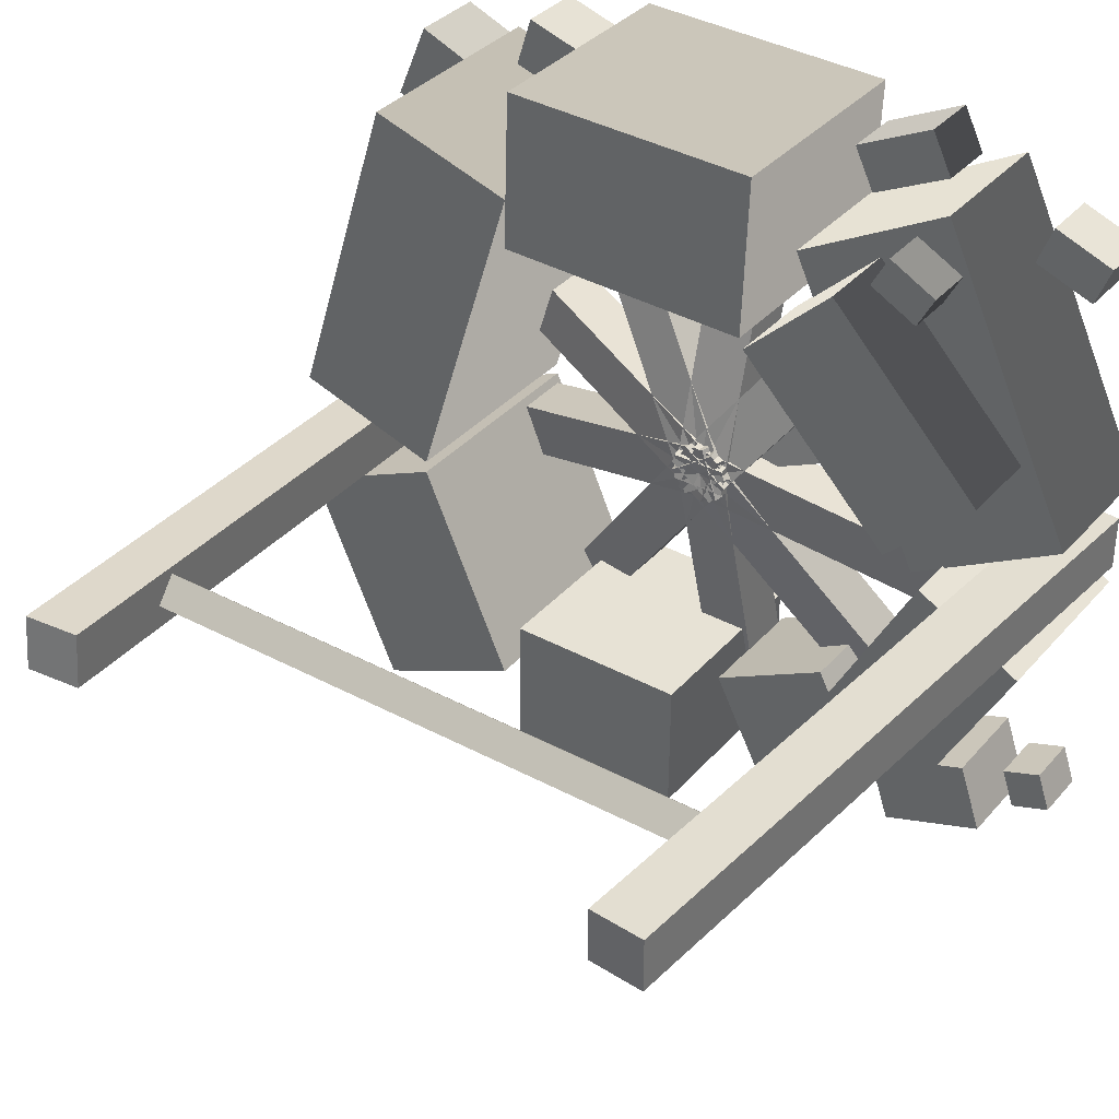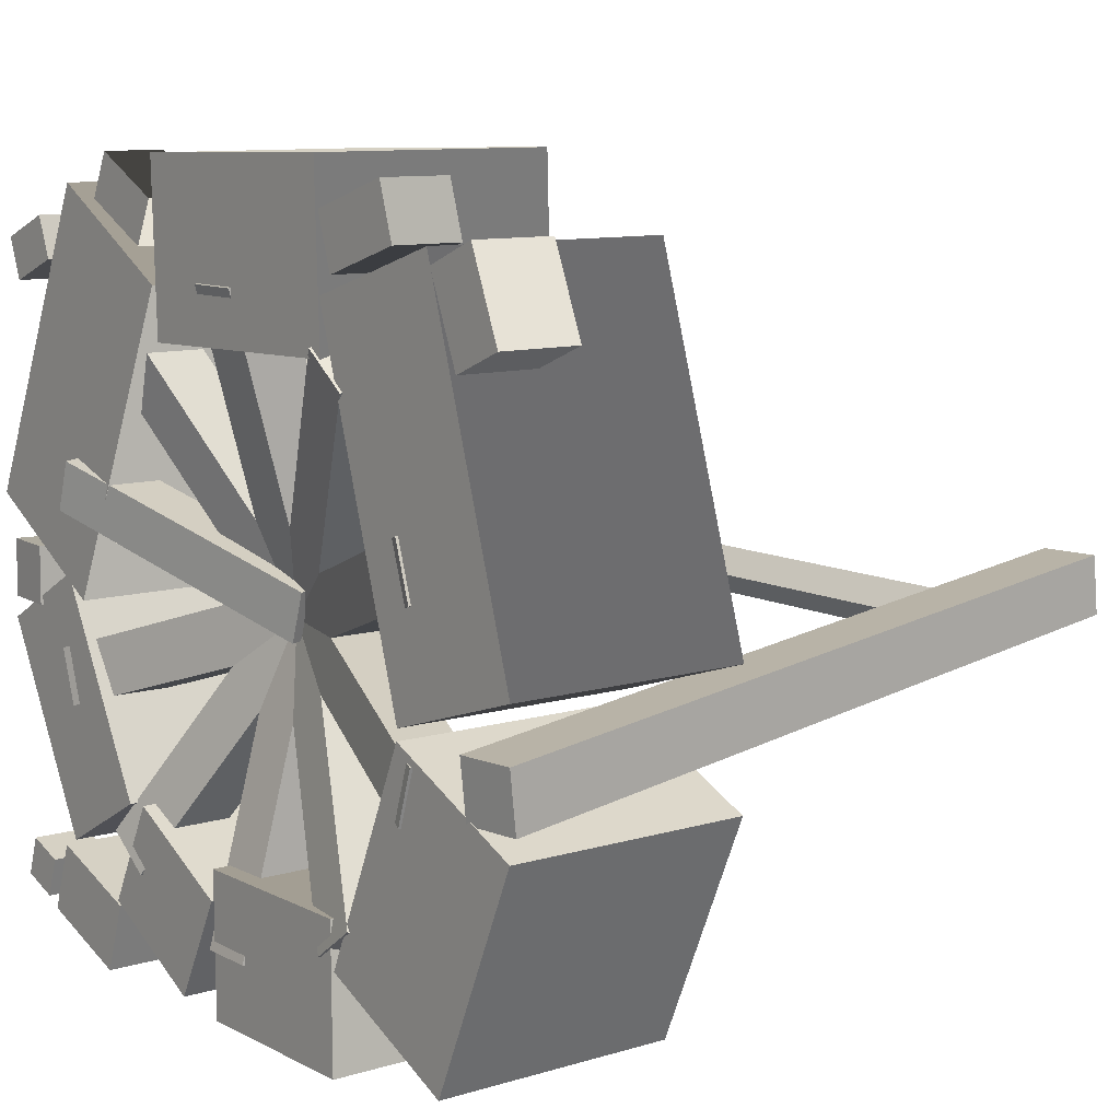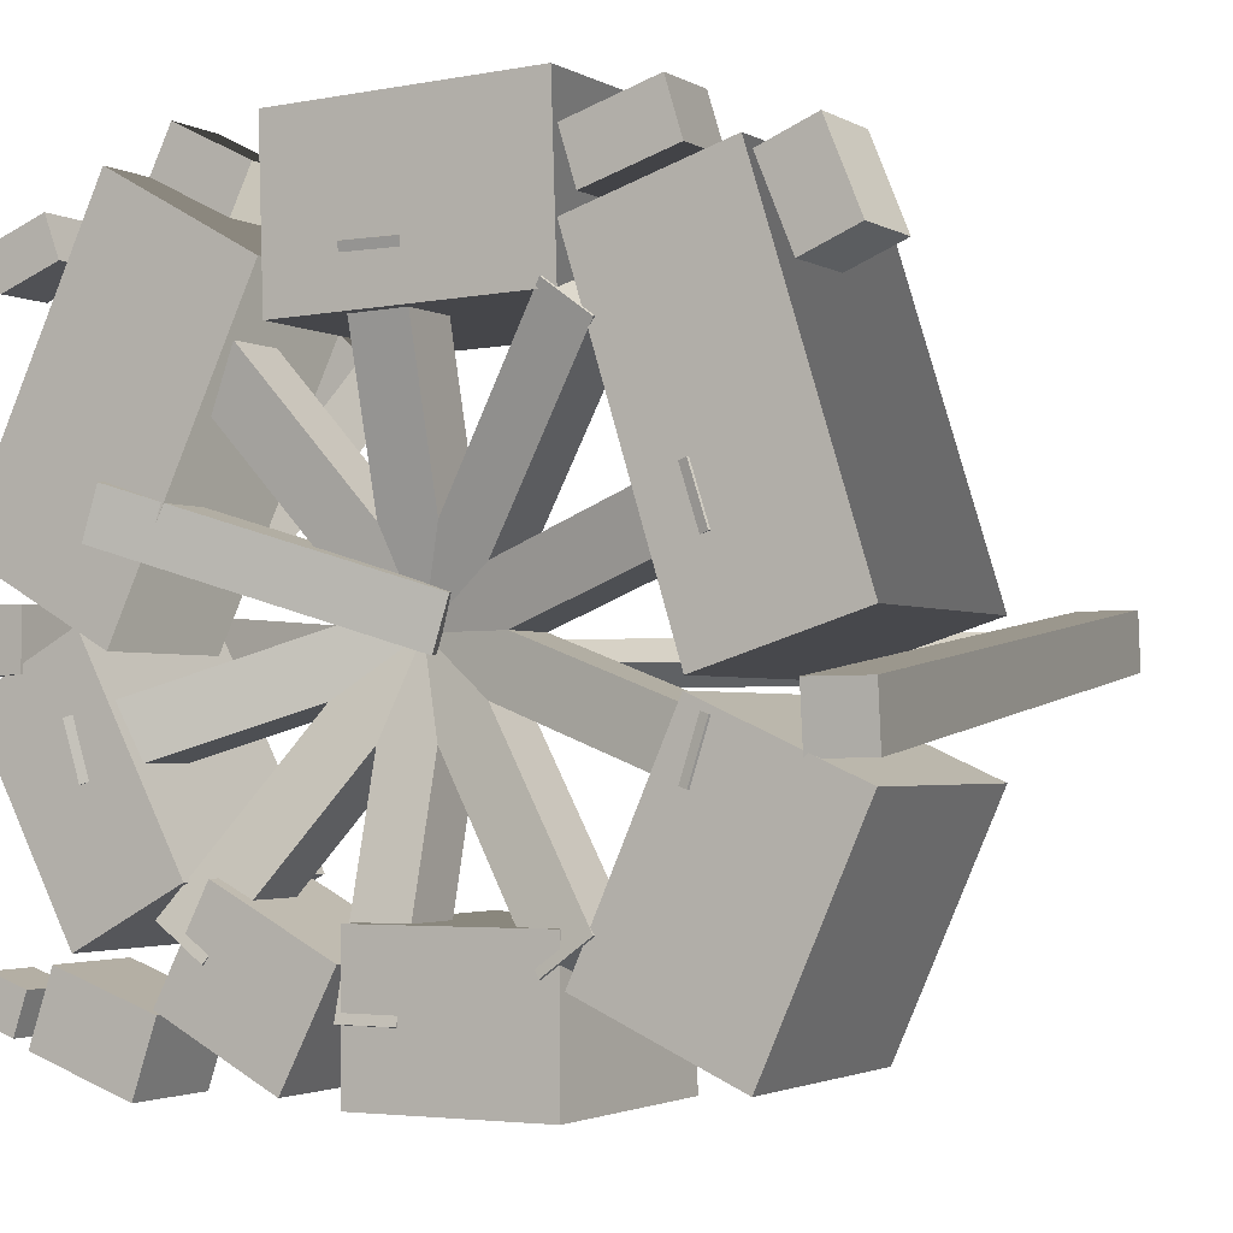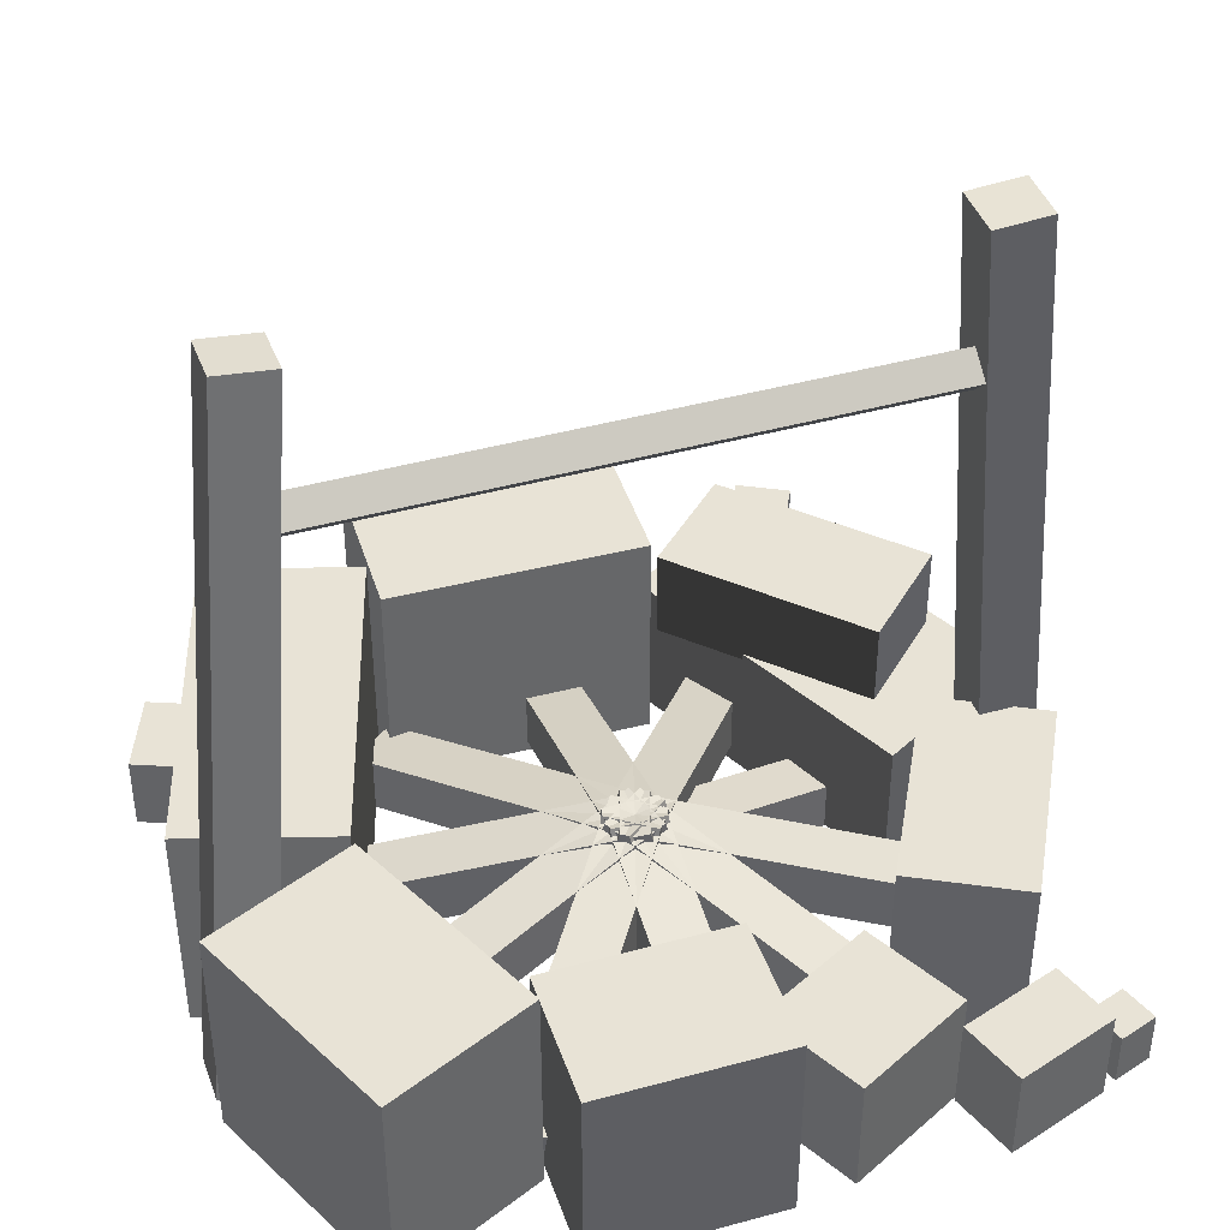
<metadata>
{"format":"obj","ext":"obj","renderer":"f3d","projection":"perspective","resolution":1024,"background":"white","views":[{"elev":35.8,"azim":-144.8,"up":"+Z"},{"elev":10.1,"azim":52.5,"up":"+Z"},{"elev":-2.4,"azim":29.4,"up":"+Z"},{"elev":41.8,"azim":161.4,"up":"+Y"}]}
</metadata>
<code>
v  0.8118 0 0.4262
v  0.9973 0 0.4846
v  0.8689 0 0.8966
v  0.6833 0 0.8383
v  0.8689 0.2848 0.8966
v  0.9973 0.2848 0.4846
v  0.8118 0.2848 0.4262
v  0.6833 0.2848 0.8383
v  0.2497 0.0013 0.9688
v  0.2235 0.0013 0.9161
v  0.3197 0.0013 0.8682
v  0.3458 0.0013 0.9209
v  0.3197 0.0752 0.8682
v  0.2235 0.0752 0.9161
v  0.2497 0.0752 0.9688
v  0.3458 0.0752 0.9209
v  0.6838 -0.0003 0.9236
v  0.7037 -0.0003 0.8602
v  0.812 -0.0003 0.8942
v  0.7921 -0.0003 0.9576
v  0.812 0.0818 0.8942
v  0.7037 0.0818 0.8602
v  0.6838 0.0818 0.9236
v  0.7921 0.0818 0.9576
v  0.0548 0.1689 0.6534
v  0.1639 0.1689 0.5483
v  0.3585 0.1689 0.7505
v  0.2493 0.1689 0.8555
v  0.3585 0.2817 0.7505
v  0.1639 0.2817 0.5483
v  0.0548 0.2817 0.6534
v  0.2493 0.2817 0.8555
v  0.9484 -0.0063 0.9067
v  0.8829 -0.0063 0.8798
v  0.9235 -0.0063 0.7814
v  0.989 -0.0063 0.8085
v  0.9235 0.0891 0.7814
v  0.8829 0.0891 0.8798
v  0.9484 0.0891 0.9067
v  0.989 0.0891 0.8085
v  -0.008 -0.0032 0.5596
v  0.1786 -0.0032 0.4562
v  0.3564 -0.0032 0.8286
v  0.1699 -0.0032 0.9319
v  0.3564 0.1772 0.8286
v  0.1786 0.1772 0.4562
v  -0.008 0.1772 0.5596
v  0.1699 0.1772 0.9319
v  0.6921 0 0.1471
v  0.8774 0 0.0647
v  0.9957 0 0.3303
v  0.8104 0 0.4127
v  0.9957 0.287 0.3303
v  0.8774 0.287 0.0647
v  0.6921 0.287 0.1471
v  0.8104 0.287 0.4127
v  0.1479 0.1745 0.8641
v  0.1691 0.1745 0.8242
v  0.2282 0.1745 0.8557
v  0.207 0.1745 0.8956
v  0.2282 0.2376 0.8557
v  0.1691 0.2376 0.8242
v  0.1479 0.2376 0.8641
v  0.207 0.2376 0.8956
v  0.0208 -0.0009 0.8641
v  0.0398 -0.0009 0.8148
v  0.1137 -0.0009 0.8432
v  0.0948 -0.0009 0.8926
v  0.1137 0.0702 0.8432
v  0.0398 0.0702 0.8148
v  0.0208 0.0702 0.8641
v  0.0948 0.0702 0.8926
v  0.4523 0 0.2004
v  0.4531 0 0.0278
v  0.6873 0 0.0296
v  0.6864 0 0.2021
v  0.6873 0.2601 0.0296
v  0.4531 0.2601 0.0278
v  0.4523 0.2601 0.2004
v  0.6864 0.2601 0.2021
v  0.3003 0 0.2385
v  0.2351 0 0.112
v  0.3822 0 0.0362
v  0.4476 0 0.1627
v  0.3822 0.1561 0.0362
v  0.2351 0.1561 0.112
v  0.3003 0.1561 0.2385
v  0.4476 0.1561 0.1627
v  0.1357 0 0.1624
v  0.2706 0 0.2344
v  0.1382 0 0.4819
v  0.0034 0 0.4098
v  0.1382 0.235 0.4819
v  0.2706 0.235 0.2344
v  0.1357 0.235 0.1624
v  0.0034 0.235 0.4098
v  0.0311 0 0.1416
v  0.0144 0 0.0932
v  0.0628 0 0.0765
v  0.0795 0 0.125
v  0.0628 0.0683 0.0765
v  0.0144 0.0683 0.0932
v  0.0311 0.0683 0.1416
v  0.0795 0.0683 0.125
v  0.1116 0 0.1508
v  0.0822 0 0.0656
v  0.21 0 0.0216
v  0.2394 0 0.1068
v  0.21 0.1212 0.0216
v  0.0822 0.1212 0.0656
v  0.1116 0.1212 0.1508
v  0.2394 0.1212 0.1068
v  0.3538 0 0.9697
v  0.3604 0 0.767
v  0.6833 0 0.7754
v  0.6767 0 0.9781
v  0.6833 0.287 0.7754
v  0.3604 0.287 0.767
v  0.3538 0.287 0.9697
v  0.6767 0.287 0.9781
g Box007
f 1 2 3 4
f 5 6 7 8
f 3 5 8 4
f 2 6 5 3
f 1 7 6 2
f 4 8 7 1
f 9 10 11 12
f 13 14 15 16
f 11 13 16 12
f 10 14 13 11
f 9 15 14 10
f 12 16 15 9
f 17 18 19 20
f 21 22 23 24
f 19 21 24 20
f 18 22 21 19
f 17 23 22 18
f 20 24 23 17
f 25 26 27 28
f 29 30 31 32
f 27 29 32 28
f 26 30 29 27
f 25 31 30 26
f 28 32 31 25
f 33 34 35 36
f 37 38 39 40
f 35 37 40 36
f 34 38 37 35
f 33 39 38 34
f 36 40 39 33
f 41 42 43 44
f 45 46 47 48
f 43 45 48 44
f 42 46 45 43
f 41 47 46 42
f 44 48 47 41
f 49 50 51 52
f 53 54 55 56
f 51 53 56 52
f 50 54 53 51
f 49 55 54 50
f 52 56 55 49
f 57 58 59 60
f 61 62 63 64
f 59 61 64 60
f 58 62 61 59
f 57 63 62 58
f 60 64 63 57
f 65 66 67 68
f 69 70 71 72
f 67 69 72 68
f 66 70 69 67
f 65 71 70 66
f 68 72 71 65
f 73 74 75 76
f 77 78 79 80
f 75 77 80 76
f 74 78 77 75
f 73 79 78 74
f 76 80 79 73
f 81 82 83 84
f 85 86 87 88
f 83 85 88 84
f 82 86 85 83
f 81 87 86 82
f 84 88 87 81
f 89 90 91 92
f 93 94 95 96
f 91 93 96 92
f 90 94 93 91
f 89 95 94 90
f 92 96 95 89
f 97 98 99 100
f 101 102 103 104
f 99 101 104 100
f 98 102 101 99
f 97 103 102 98
f 100 104 103 97
f 105 106 107 108
f 109 110 111 112
f 107 109 112 108
f 106 110 109 107
f 105 111 110 106
f 108 112 111 105
f 113 114 115 116
f 117 118 119 120
f 115 117 120 116
f 114 118 117 115
f 113 119 118 114
f 116 120 119 113
v  0.6667 -0.0028 0.1572
v  0.7224 -0.0028 0.1976
v  0.4882 0.104 0.5199
v  0.4326 0.104 0.4795
v  0.4986 0.1703 0.5055
v  0.7328 0.0636 0.1832
v  0.6773 0.0636 0.1429
v  0.4431 0.1703 0.4652
g Box050
f 121 122 123 124
f 125 126 127 128
f 123 125 128 124
f 122 126 125 123
f 121 127 126 122
f 124 128 127 121
v  0.4464 -0.0028 0.1079
v  0.5152 -0.0028 0.1079
v  0.5152 0.104 0.5063
v  0.4464 0.104 0.5063
v  0.5152 0.1703 0.4886
v  0.5152 0.0636 0.0902
v  0.4464 0.0636 0.0902
v  0.4464 0.1703 0.4886
g Box052
f 129 130 131 132
f 133 134 135 136
f 131 133 136 132
f 130 134 133 131
f 129 135 134 130
f 132 136 135 129
v  0.2392 -0.0028 0.1976
v  0.2949 -0.0028 0.1572
v  0.529 0.104 0.4795
v  0.4734 0.104 0.5199
v  0.5186 0.1703 0.4652
v  0.2844 0.0636 0.1429
v  0.2288 0.0636 0.1832
v  0.4629 0.1703 0.5055
g Box053
f 137 138 139 140
f 141 142 143 144
f 139 141 144 140
f 138 142 141 139
f 137 143 142 138
f 140 144 143 137
v  0.1243 -0.0028 0.392
v  0.1455 -0.0028 0.3266
v  0.5245 0.104 0.4497
v  0.5032 0.104 0.5151
v  0.5075 0.1703 0.4442
v  0.1287 0.0636 0.321
v  0.1074 0.0636 0.3865
v  0.4863 0.1703 0.5095
g Box054
f 145 146 147 148
f 149 150 151 152
f 147 149 152 148
f 146 150 149 147
f 145 151 150 146
f 148 152 151 145
v  0.1802 -0.021 0.6194
v  0.1611 -0.021 0.5604
v  0.5028 0.0753 0.4494
v  0.522 0.0753 0.5084
v  0.4876 0.1351 0.4543
v  0.1458 0.0389 0.5654
v  0.165 0.0389 0.6244
v  0.5067 0.1351 0.5133
g Box055
f 153 154 155 156
f 157 158 159 160
f 155 157 160 156
f 154 158 157 155
f 153 159 158 154
f 156 160 159 153
v  0.2949 -0.0028 0.786
v  0.2392 -0.0028 0.7457
v  0.4734 0.104 0.4234
v  0.529 0.104 0.4637
v  0.4629 0.1703 0.4378
v  0.2288 0.0636 0.7601
v  0.2844 0.0636 0.8005
v  0.5186 0.1703 0.4781
g Box056
f 161 162 163 164
f 165 166 167 168
f 163 165 168 164
f 162 166 165 163
f 161 167 166 162
f 164 168 167 161
v  0.5152 -0.0028 0.8354
v  0.4464 -0.0028 0.8354
v  0.4464 0.104 0.4369
v  0.5152 0.104 0.4369
v  0.4464 0.1703 0.4548
v  0.4464 0.0636 0.8531
v  0.5152 0.0636 0.8531
v  0.5152 0.1703 0.4548
g Box057
f 169 170 171 172
f 173 174 175 176
f 171 173 176 172
f 170 174 173 171
f 169 175 174 170
f 172 176 175 169
v  0.7224 -0.0028 0.7457
v  0.6668 -0.0028 0.786
v  0.4326 0.104 0.4637
v  0.4882 0.104 0.4234
v  0.4431 0.1703 0.4781
v  0.6773 0.0636 0.8005
v  0.7328 0.0636 0.7601
v  0.4986 0.1703 0.4378
g Box058
f 177 178 179 180
f 181 182 183 184
f 179 181 184 180
f 178 182 181 179
f 177 183 182 178
f 180 184 183 177
v  0.8374 -0.0028 0.5513
v  0.8161 -0.0028 0.6167
v  0.4372 0.104 0.4937
v  0.4584 0.104 0.4283
v  0.4541 0.1703 0.4991
v  0.833 0.0636 0.6222
v  0.8542 0.0636 0.5569
v  0.4754 0.1703 0.4337
g Box059
f 185 186 187 188
f 189 190 191 192
f 187 189 192 188
f 186 190 189 187
f 185 191 190 186
f 188 192 191 185
v  0.8161 -0.0028 0.3266
v  0.8374 -0.0028 0.392
v  0.4584 0.104 0.5151
v  0.4372 0.104 0.4497
v  0.4754 0.1703 0.5095
v  0.8542 0.0636 0.3865
v  0.833 0.0636 0.321
v  0.4541 0.1703 0.4442
g Box060
f 193 194 195 196
f 197 198 199 200
f 195 197 200 196
f 194 198 197 195
f 193 199 198 194
f 196 200 199 193
v  0.9268 -0.0071 0.4237
v  0.9268 0 0.354
v  0.9965 0.0071 0.3547
v  0.9965 -0 0.4244
v  0.836 0.8838 0.5143
v  0.9057 0.8908 0.515
v  0.9057 0.8979 0.4454
v  0.836 0.8908 0.4446
v  0.9889 0.0742 0.4319
v  0.9193 0.0672 0.4312
v  0.9813 0.1484 0.4395
v  0.9117 0.1414 0.4388
v  0.9738 0.2227 0.447
v  0.9041 0.2156 0.4463
v  0.9662 0.2969 0.4546
v  0.8966 0.2899 0.4539
v  0.9586 0.3711 0.4621
v  0.889 0.3641 0.4614
v  0.9511 0.4454 0.4697
v  0.8814 0.4384 0.469
v  0.9435 0.5196 0.4772
v  0.8739 0.5126 0.4765
v  0.9359 0.5938 0.4848
v  0.8663 0.5868 0.4841
v  0.9284 0.6681 0.4923
v  0.8587 0.6611 0.4916
v  0.9208 0.7423 0.4999
v  0.8512 0.7353 0.4992
v  0.9132 0.8165 0.5075
v  0.8436 0.8095 0.5067
v  0.9889 0.0813 0.3623
v  0.9813 0.1555 0.3698
v  0.9738 0.2298 0.3774
v  0.9662 0.304 0.3849
v  0.9586 0.3782 0.3925
v  0.9511 0.4525 0.4001
v  0.9435 0.5267 0.4076
v  0.9359 0.6009 0.4152
v  0.9284 0.6752 0.4227
v  0.9208 0.7494 0.4303
v  0.9132 0.8236 0.4378
v  0.9193 0.0743 0.3616
v  0.9117 0.1485 0.3691
v  0.9041 0.2227 0.3767
v  0.8966 0.297 0.3842
v  0.889 0.3712 0.3918
v  0.8814 0.4454 0.3993
v  0.8739 0.5197 0.4069
v  0.8663 0.5939 0.4144
v  0.8587 0.6681 0.422
v  0.8512 0.7424 0.4295
v  0.8436 0.8166 0.4371
g Box067
f 201 202 203 204
f 205 206 207 208
f 201 204 209 210
f 210 209 211 212
f 212 211 213 214
f 214 213 215 216
f 216 215 217 218
f 218 217 219 220
f 220 219 221 222
f 222 221 223 224
f 224 223 225 226
f 226 225 227 228
f 228 227 229 230
f 230 229 206 205
f 204 203 231 209
f 209 231 232 211
f 211 232 233 213
f 213 233 234 215
f 215 234 235 217
f 217 235 236 219
f 219 236 237 221
f 221 237 238 223
f 223 238 239 225
f 225 239 240 227
f 227 240 241 229
f 229 241 207 206
f 203 202 242 231
f 231 242 243 232
f 232 243 244 233
f 233 244 245 234
f 234 245 246 235
f 235 246 247 236
f 236 247 248 237
f 237 248 249 238
f 238 249 250 239
f 239 250 251 240
f 240 251 252 241
f 241 252 208 207
f 202 201 210 242
f 242 210 212 243
f 243 212 214 244
f 244 214 216 245
f 245 216 218 246
f 246 218 220 247
f 247 220 222 248
f 248 222 224 249
f 249 224 226 250
f 250 226 228 251
f 251 228 230 252
f 252 230 205 208
v  0.1161 0.6808 0.4587
v  0.1161 0.709 0.4304
v  0.1655 0.709 0.4304
v  0.1655 0.6808 0.4587
v  0.2149 0.709 0.4304
v  0.2149 0.6808 0.4587
v  0.2642 0.709 0.4304
v  0.2642 0.6808 0.4587
v  0.3136 0.709 0.4304
v  0.3136 0.6808 0.4587
v  0.363 0.709 0.4304
v  0.363 0.6808 0.4587
v  0.4124 0.709 0.4304
v  0.4124 0.6808 0.4587
v  0.4617 0.709 0.4304
v  0.4617 0.6808 0.4587
v  0.5111 0.709 0.4304
v  0.5111 0.6808 0.4587
v  0.5605 0.709 0.4304
v  0.5605 0.6808 0.4587
v  0.6099 0.709 0.4304
v  0.6099 0.6808 0.4587
v  0.6592 0.709 0.4304
v  0.6592 0.6808 0.4587
v  0.7086 0.709 0.4304
v  0.7086 0.6808 0.4587
v  0.758 0.709 0.4304
v  0.758 0.6808 0.4587
v  0.8074 0.709 0.4304
v  0.8074 0.6808 0.4587
v  0.8567 0.709 0.4304
v  0.8567 0.6808 0.4587
v  0.9061 0.709 0.4304
v  0.9061 0.6808 0.4587
v  0.1161 0.709 0.4869
v  0.1655 0.709 0.4869
v  0.1655 0.7373 0.4587
v  0.1161 0.7373 0.4587
v  0.2149 0.709 0.4869
v  0.2149 0.7373 0.4587
v  0.2642 0.709 0.4869
v  0.2642 0.7373 0.4587
v  0.3136 0.709 0.4869
v  0.3136 0.7373 0.4587
v  0.363 0.709 0.4869
v  0.363 0.7373 0.4587
v  0.4124 0.709 0.4869
v  0.4124 0.7373 0.4587
v  0.4617 0.709 0.4869
v  0.4617 0.7373 0.4587
v  0.5111 0.709 0.4869
v  0.5111 0.7373 0.4587
v  0.5605 0.709 0.4869
v  0.5605 0.7373 0.4587
v  0.6099 0.709 0.4869
v  0.6099 0.7373 0.4587
v  0.6592 0.709 0.4869
v  0.6592 0.7373 0.4587
v  0.7086 0.709 0.4869
v  0.7086 0.7373 0.4587
v  0.758 0.709 0.4869
v  0.758 0.7373 0.4587
v  0.8074 0.709 0.4869
v  0.8074 0.7373 0.4587
v  0.8567 0.709 0.4869
v  0.8567 0.7373 0.4587
v  0.9061 0.709 0.4869
v  0.9061 0.7373 0.4587
g Box068
f 253 254 255 256
f 256 255 257 258
f 258 257 259 260
f 260 259 261 262
f 262 261 263 264
f 264 263 265 266
f 266 265 267 268
f 268 267 269 270
f 270 269 271 272
f 272 271 273 274
f 274 273 275 276
f 276 275 277 278
f 278 277 279 280
f 280 279 281 282
f 282 281 283 284
f 284 283 285 286
f 287 288 289 290
f 288 291 292 289
f 291 293 294 292
f 293 295 296 294
f 295 297 298 296
f 297 299 300 298
f 299 301 302 300
f 301 303 304 302
f 303 305 306 304
f 305 307 308 306
f 307 309 310 308
f 309 311 312 310
f 311 313 314 312
f 313 315 316 314
f 315 317 318 316
f 317 319 320 318
f 253 256 288 287
f 256 258 291 288
f 258 260 293 291
f 260 262 295 293
f 262 264 297 295
f 264 266 299 297
f 266 268 301 299
f 268 270 303 301
f 270 272 305 303
f 272 274 307 305
f 274 276 309 307
f 276 278 311 309
f 278 280 313 311
f 280 282 315 313
f 282 284 317 315
f 284 286 319 317
f 286 285 320 319
f 285 283 318 320
f 283 281 316 318
f 281 279 314 316
f 279 277 312 314
f 277 275 310 312
f 275 273 308 310
f 273 271 306 308
f 271 269 304 306
f 269 267 302 304
f 267 265 300 302
f 265 263 298 300
f 263 261 296 298
f 261 259 294 296
f 259 257 292 294
f 257 255 289 292
f 255 254 290 289
f 254 253 287 290
v  0.0012 0.0029 0.5046
v  0.0014 0.0021 0.4346
v  0.0712 -0.0029 0.4348
v  0.0711 -0.0021 0.5048
v  0.0662 0.9076 0.4949
v  0.136 0.9026 0.4952
v  0.1362 0.9019 0.4252
v  0.0664 0.9069 0.4249
v  0.0765 0.0733 0.504
v  0.0067 0.0783 0.5038
v  0.0819 0.1487 0.5032
v  0.0121 0.1537 0.503
v  0.0873 0.2241 0.5024
v  0.0175 0.2291 0.5022
v  0.0927 0.2995 0.5016
v  0.0229 0.3045 0.5014
v  0.0981 0.3749 0.5008
v  0.0283 0.3799 0.5006
v  0.1035 0.4503 0.5
v  0.0337 0.4553 0.4998
v  0.1089 0.5256 0.4992
v  0.0391 0.5307 0.499
v  0.1144 0.601 0.4984
v  0.0445 0.6061 0.4982
v  0.1198 0.6764 0.4976
v  0.0499 0.6815 0.4974
v  0.1252 0.7518 0.4968
v  0.0554 0.7568 0.4966
v  0.1306 0.8272 0.496
v  0.0608 0.8322 0.4957
v  0.0767 0.0725 0.434
v  0.0821 0.1479 0.4332
v  0.0875 0.2233 0.4324
v  0.0929 0.2987 0.4316
v  0.0983 0.3741 0.4308
v  0.1037 0.4495 0.43
v  0.1091 0.5249 0.4292
v  0.1145 0.6003 0.4284
v  0.12 0.6757 0.4276
v  0.1254 0.7511 0.4268
v  0.1308 0.8265 0.426
v  0.0068 0.0775 0.4338
v  0.0122 0.1529 0.433
v  0.0177 0.2283 0.4322
v  0.0231 0.3037 0.4314
v  0.0285 0.3791 0.4306
v  0.0339 0.4545 0.4298
v  0.0393 0.5299 0.429
v  0.0447 0.6053 0.4282
v  0.0501 0.6807 0.4274
v  0.0555 0.7561 0.4266
v  0.061 0.8315 0.4258
g Box069
f 321 322 323 324
f 325 326 327 328
f 321 324 329 330
f 330 329 331 332
f 332 331 333 334
f 334 333 335 336
f 336 335 337 338
f 338 337 339 340
f 340 339 341 342
f 342 341 343 344
f 344 343 345 346
f 346 345 347 348
f 348 347 349 350
f 350 349 326 325
f 324 323 351 329
f 329 351 352 331
f 331 352 353 333
f 333 353 354 335
f 335 354 355 337
f 337 355 356 339
f 339 356 357 341
f 341 357 358 343
f 343 358 359 345
f 345 359 360 347
f 347 360 361 349
f 349 361 327 326
f 323 322 362 351
f 351 362 363 352
f 352 363 364 353
f 353 364 365 354
f 354 365 366 355
f 355 366 367 356
f 356 367 368 357
f 357 368 369 358
f 358 369 370 359
f 359 370 371 360
f 360 371 372 361
f 361 372 328 327
f 322 321 330 362
f 362 330 332 363
f 363 332 334 364
f 364 334 336 365
f 365 336 338 366
f 366 338 340 367
f 367 340 342 368
f 368 342 344 369
f 369 344 346 370
f 370 346 348 371
f 371 348 350 372
f 372 350 325 328

</code>
